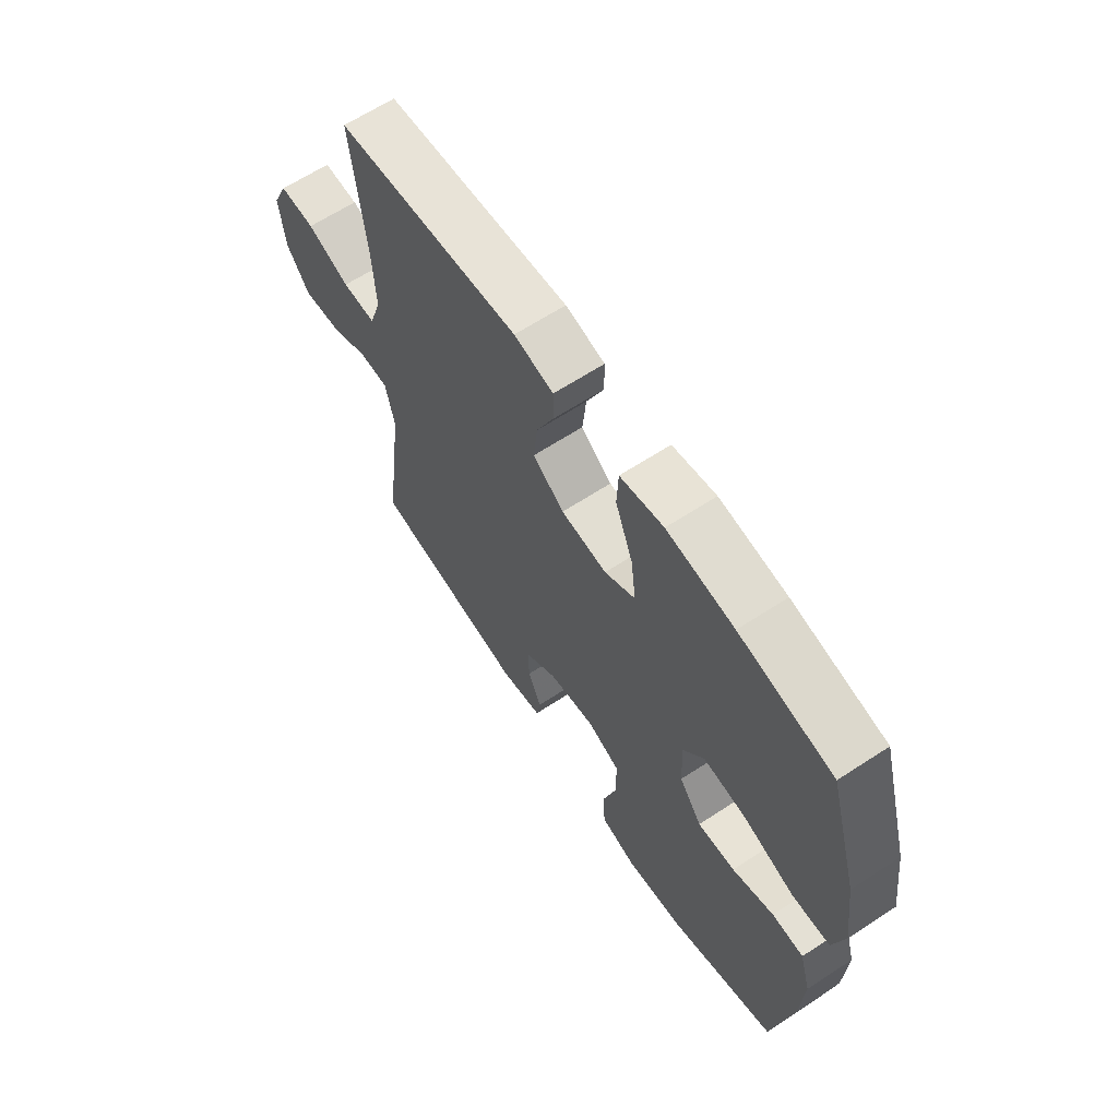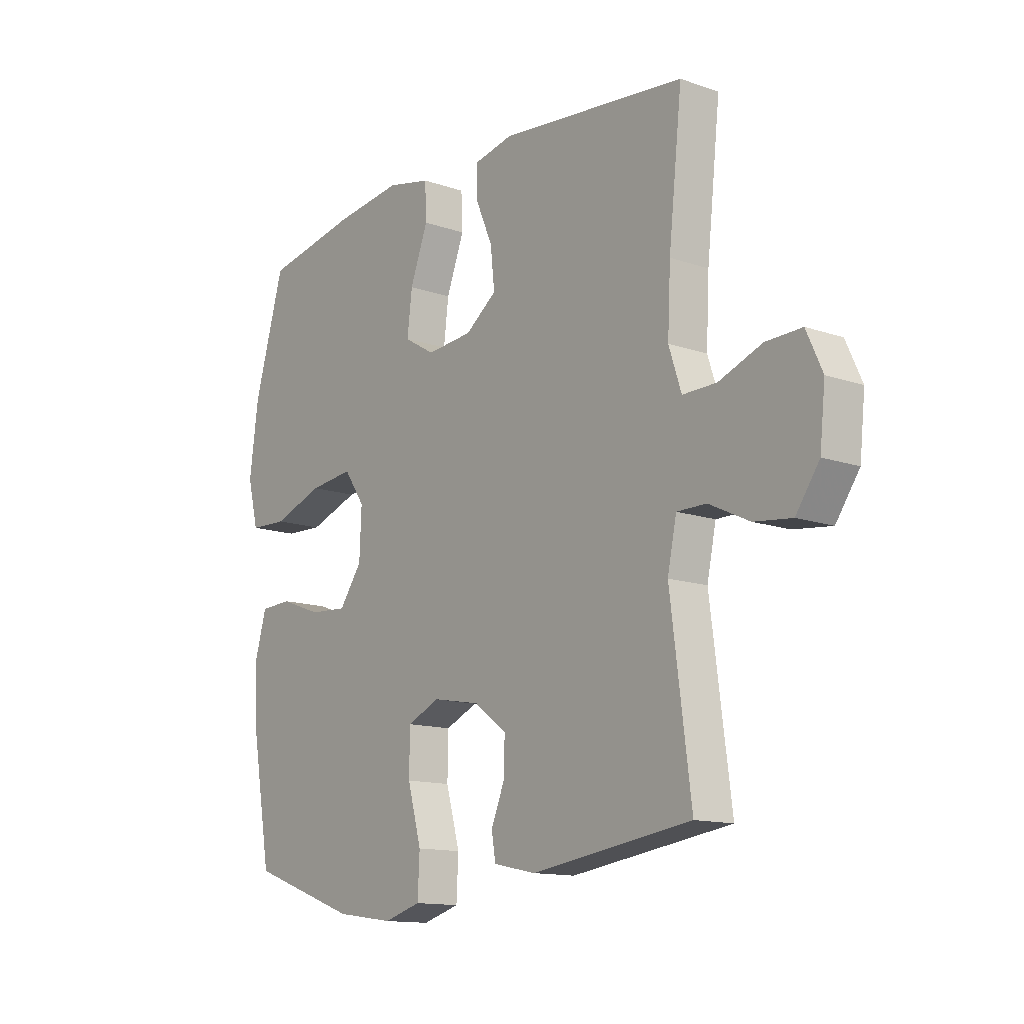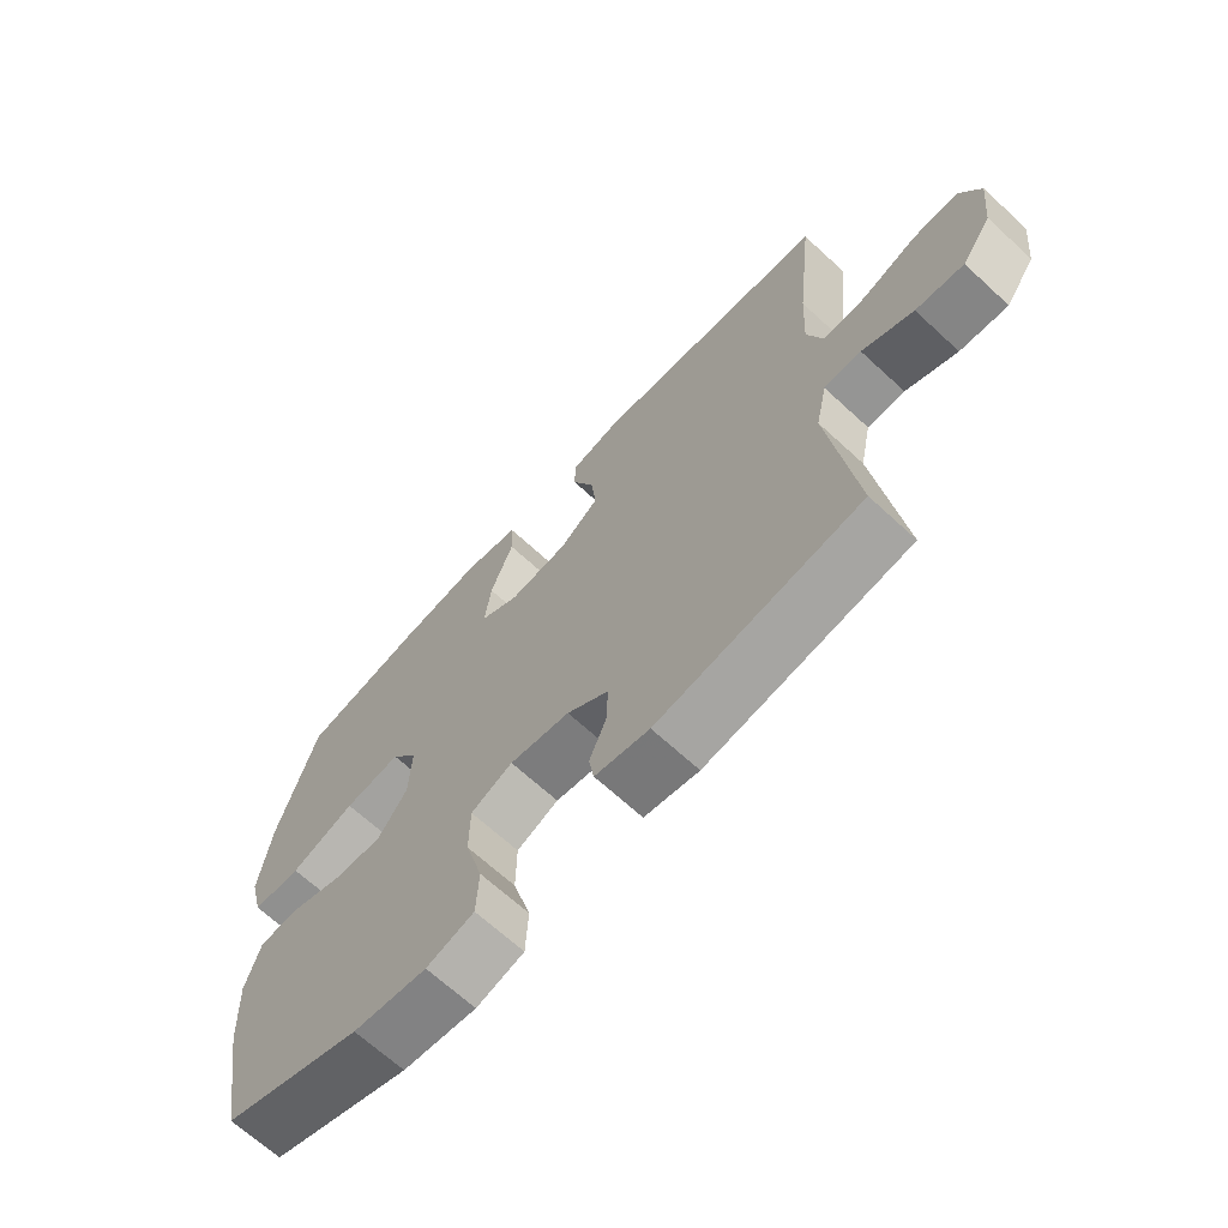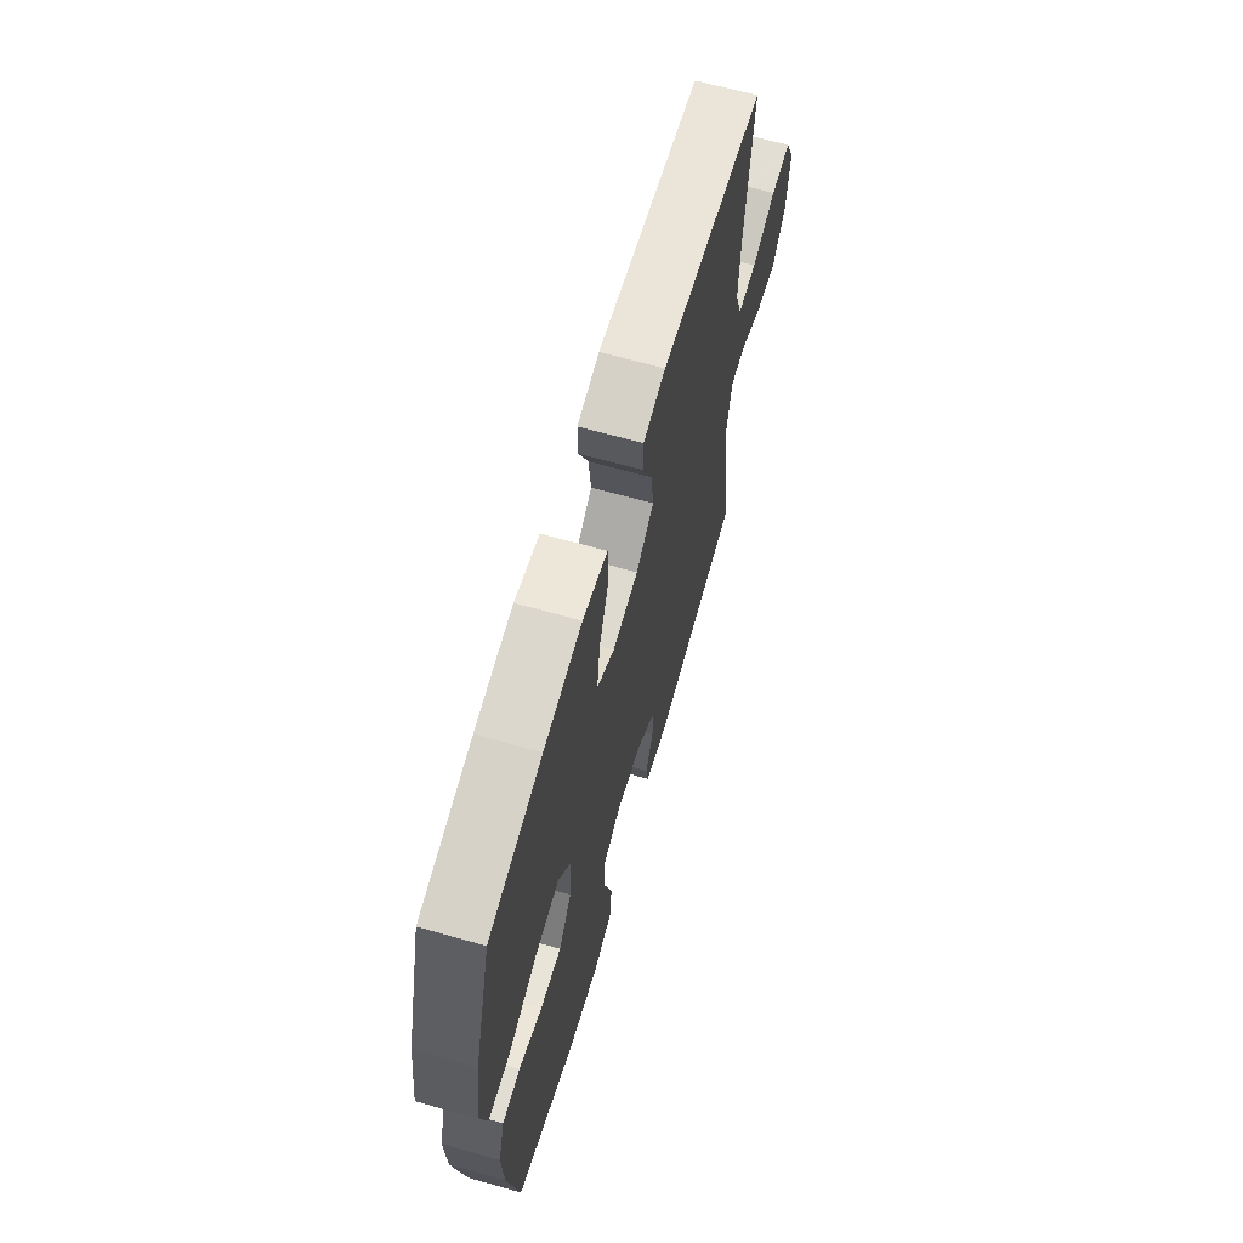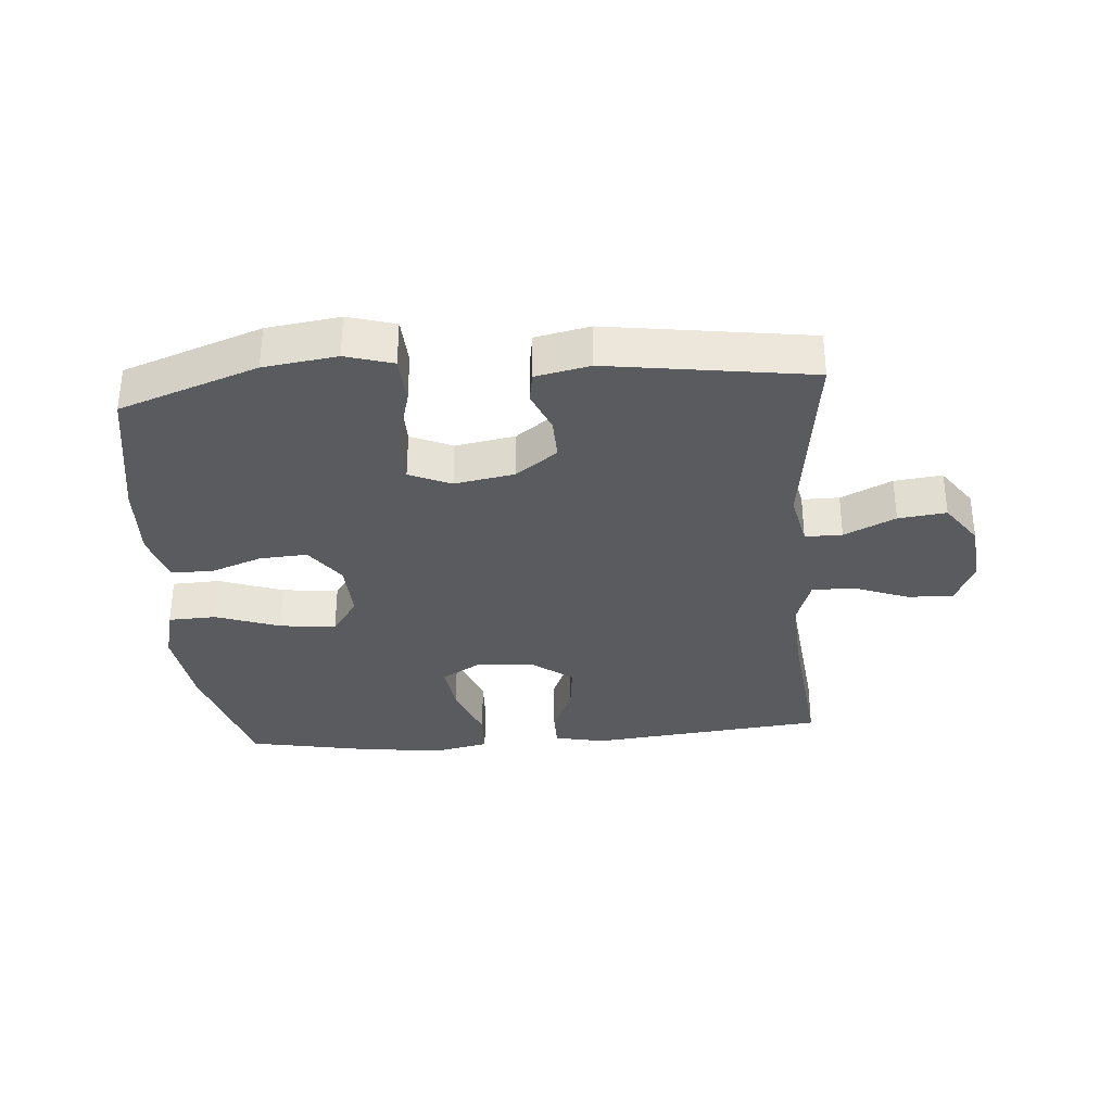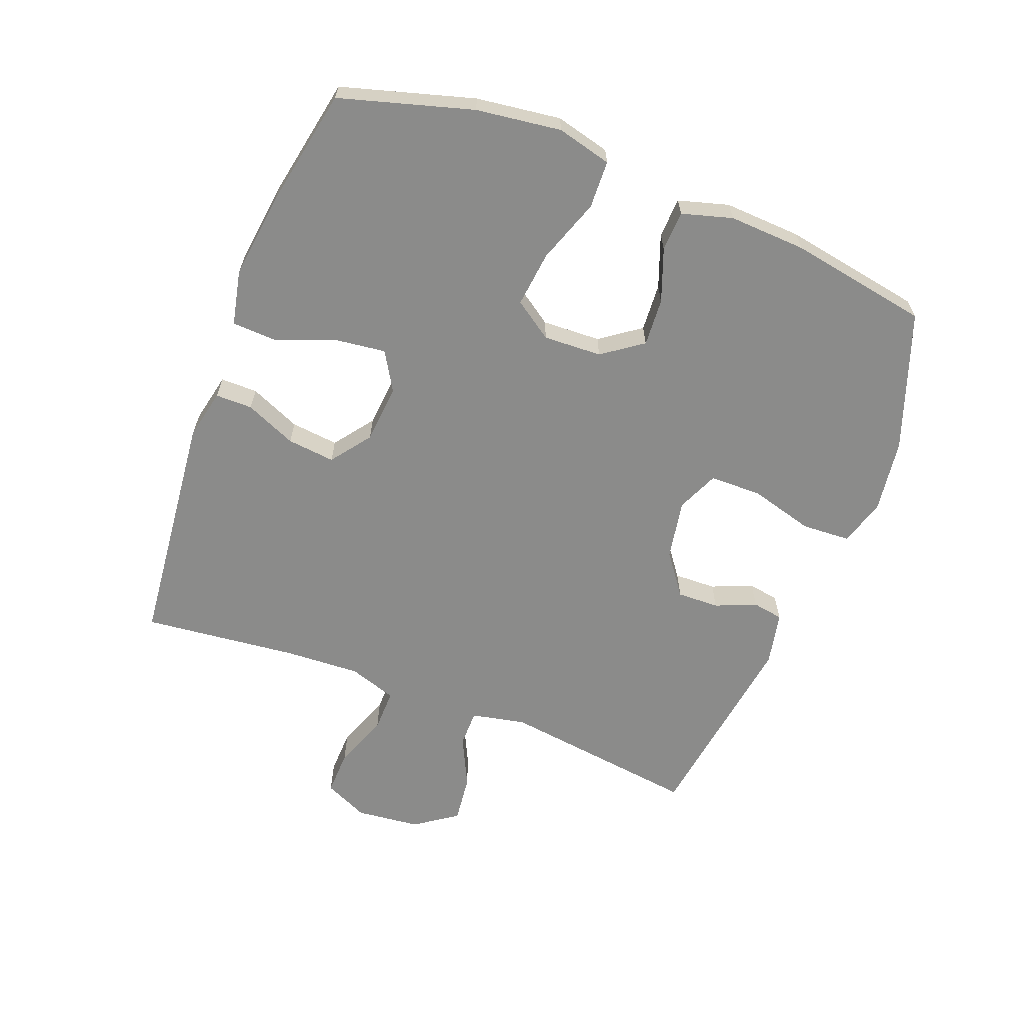
<metadata>
{"format":"obj","ext":"obj","renderer":"f3d","projection":"perspective","resolution":1024,"background":"white","views":[{"elev":64.4,"azim":56.6,"up":"+Z"},{"elev":-13.3,"azim":-128.1,"up":"+Z"},{"elev":-67.4,"azim":-132.7,"up":"+Z"},{"elev":65.5,"azim":105.9,"up":"+Z"},{"elev":-33.3,"azim":-175.5,"up":"+Y"},{"elev":-63.7,"azim":68.9,"up":"+Y"}]}
</metadata>
<code>
v 0.5 0.07 0.5
v 0.561 0.07 0.289
v 0.579 0.07 0.154
v 0.557 0.07 0.067
v 0.481 0.07 0.064
v 0.379 0.07 0.1
v 0.29 0.07 0.11
v 0.248 0.07 0.049
v 0.252 0.07 -0.044
v 0.298 0.07 -0.108
v 0.374 0.07 -0.103
v 0.458 0.07 -0.072
v 0.522 0.07 -0.075
v 0.545 0.07 -0.155
v 0.539 0.07 -0.278
v 0.5 0.07 -0.5
v 0.281 0.07 -0.578
v 0.165 0.07 -0.594
v 0.09 0.07 -0.572
v 0.086 0.07 -0.494
v 0.114 0.07 -0.393
v 0.113 0.07 -0.31
v 0.047 0.07 -0.281
v -0.048 0.07 -0.298
v -0.114 0.07 -0.347
v -0.112 0.07 -0.414
v -0.085 0.07 -0.479
v -0.093 0.07 -0.528
v -0.179 0.07 -0.546
v -0.5 0.07 -0.5
v -0.459 0.07 -0.184
v -0.477 0.07 -0.098
v -0.536 0.07 -0.098
v -0.617 0.07 -0.137
v -0.693 0.07 -0.146
v -0.74 0.07 -0.079
v -0.751 0.07 0.023
v -0.719 0.07 0.093
v -0.647 0.07 0.091
v -0.56 0.07 0.058
v -0.492 0.07 0.057
v -0.467 0.07 0.133
v -0.473 0.07 0.252
v -0.5 0.07 0.5
v -0.125 0.07 0.539
v -0.045 0.07 0.522
v -0.045 0.07 0.463
v -0.08 0.07 0.382
v -0.088 0.07 0.306
v -0.025 0.07 0.259
v 0.068 0.07 0.251
v 0.13 0.07 0.288
v 0.12 0.07 0.369
v 0.084 0.07 0.464
v 0.087 0.07 0.534
v 0.175 0.07 0.553
v 0.311 0.07 0.536
v 0.5 0 0.5
v 0.561 0 0.289
v 0.579 0 0.154
v 0.557 0 0.067
v 0.481 0 0.064
v 0.379 0 0.1
v 0.29 0 0.11
v 0.248 0 0.049
v 0.252 0 -0.044
v 0.298 0 -0.108
v 0.374 0 -0.103
v 0.458 0 -0.072
v 0.522 0 -0.075
v 0.545 0 -0.155
v 0.539 0 -0.278
v 0.5 0 -0.5
v 0.281 0 -0.578
v 0.165 0 -0.594
v 0.09 0 -0.572
v 0.086 0 -0.494
v 0.114 0 -0.393
v 0.113 0 -0.31
v 0.047 0 -0.281
v -0.048 0 -0.298
v -0.114 0 -0.347
v -0.112 0 -0.414
v -0.085 0 -0.479
v -0.093 0 -0.528
v -0.179 0 -0.546
v -0.5 0 -0.5
v -0.459 0 -0.184
v -0.477 0 -0.098
v -0.536 0 -0.098
v -0.617 0 -0.137
v -0.693 0 -0.146
v -0.74 0 -0.079
v -0.751 0 0.023
v -0.719 0 0.093
v -0.647 0 0.091
v -0.56 0 0.058
v -0.492 0 0.057
v -0.467 0 0.133
v -0.473 0 0.252
v -0.5 0 0.5
v -0.125 0 0.539
v -0.045 0 0.522
v -0.045 0 0.463
v -0.08 0 0.382
v -0.088 0 0.306
v -0.025 0 0.259
v 0.068 0 0.251
v 0.13 0 0.288
v 0.12 0 0.369
v 0.084 0 0.464
v 0.087 0 0.534
v 0.175 0 0.553
v 0.311 0 0.536
f 4 5 6
f 3 4 6
f 2 3 6
f 1 2 6
f 57 1 6
f 56 57 6
f 55 56 6
f 54 55 6
f 53 54 6
f 52 53 6 7
f 51 52 7 8
f 50 51 8 9
f 49 50 9 10
f 46 47 48
f 45 46 48
f 44 45 48
f 43 44 48
f 42 43 48 49
f 41 42 49 10
f 38 39 40
f 37 38 40
f 36 37 40
f 35 36 40
f 34 35 40
f 33 34 40
f 32 33 40 41
f 31 32 41 10
f 29 30 31
f 28 29 31
f 27 28 31
f 26 27 31
f 25 26 31
f 24 25 31
f 31 10 11
f 24 31 11
f 23 24 11
f 19 20 21
f 18 19 21
f 17 18 21
f 16 17 21
f 15 16 21
f 14 15 21
f 13 14 21
f 12 13 21
f 11 12 21
f 11 21 22
f 11 22 23
f 63 62 61
f 63 61 60
f 63 60 59
f 63 59 58
f 63 58 114
f 63 114 113
f 63 113 112
f 63 112 111
f 63 111 110
f 64 63 110 109
f 65 64 109 108
f 66 65 108 107
f 67 66 107 106
f 105 104 103
f 105 103 102
f 105 102 101
f 105 101 100
f 106 105 100 99
f 67 106 99 98
f 97 96 95
f 97 95 94
f 97 94 93
f 97 93 92
f 97 92 91
f 97 91 90
f 98 97 90 89
f 67 98 89 88
f 88 87 86
f 88 86 85
f 88 85 84
f 88 84 83
f 88 83 82
f 88 82 81
f 68 67 88
f 68 88 81
f 68 81 80
f 78 77 76
f 78 76 75
f 78 75 74
f 78 74 73
f 78 73 72
f 78 72 71
f 78 71 70
f 78 70 69
f 78 69 68
f 79 78 68
f 80 79 68
f 1 58 59 2
f 2 59 60 3
f 3 60 61 4
f 4 61 62 5
f 5 62 63 6
f 6 63 64 7
f 7 64 65 8
f 8 65 66 9
f 9 66 67 10
f 10 67 68 11
f 11 68 69 12
f 12 69 70 13
f 13 70 71 14
f 14 71 72 15
f 15 72 73 16
f 16 73 74 17
f 17 74 75 18
f 18 75 76 19
f 19 76 77 20
f 20 77 78 21
f 21 78 79 22
f 22 79 80 23
f 23 80 81 24
f 24 81 82 25
f 25 82 83 26
f 26 83 84 27
f 27 84 85 28
f 28 85 86 29
f 29 86 87 30
f 30 87 88 31
f 31 88 89 32
f 32 89 90 33
f 33 90 91 34
f 34 91 92 35
f 35 92 93 36
f 36 93 94 37
f 37 94 95 38
f 38 95 96 39
f 39 96 97 40
f 40 97 98 41
f 41 98 99 42
f 42 99 100 43
f 43 100 101 44
f 44 101 102 45
f 45 102 103 46
f 46 103 104 47
f 47 104 105 48
f 48 105 106 49
f 49 106 107 50
f 50 107 108 51
f 51 108 109 52
f 52 109 110 53
f 53 110 111 54
f 54 111 112 55
f 55 112 113 56
f 56 113 114 57
f 57 114 58 1

</code>
